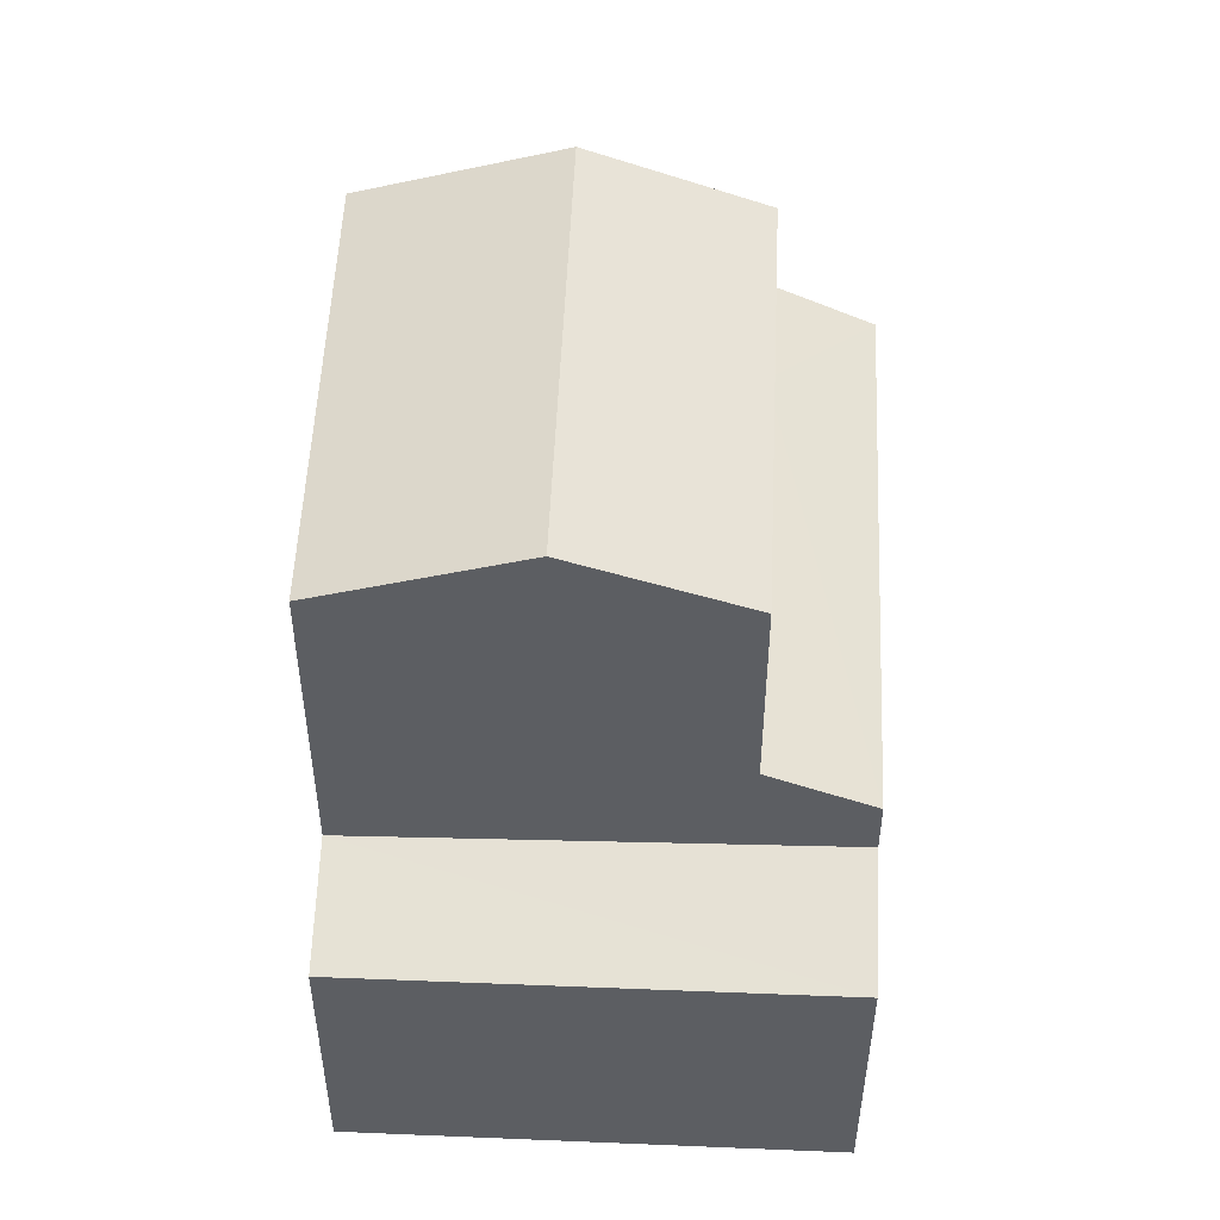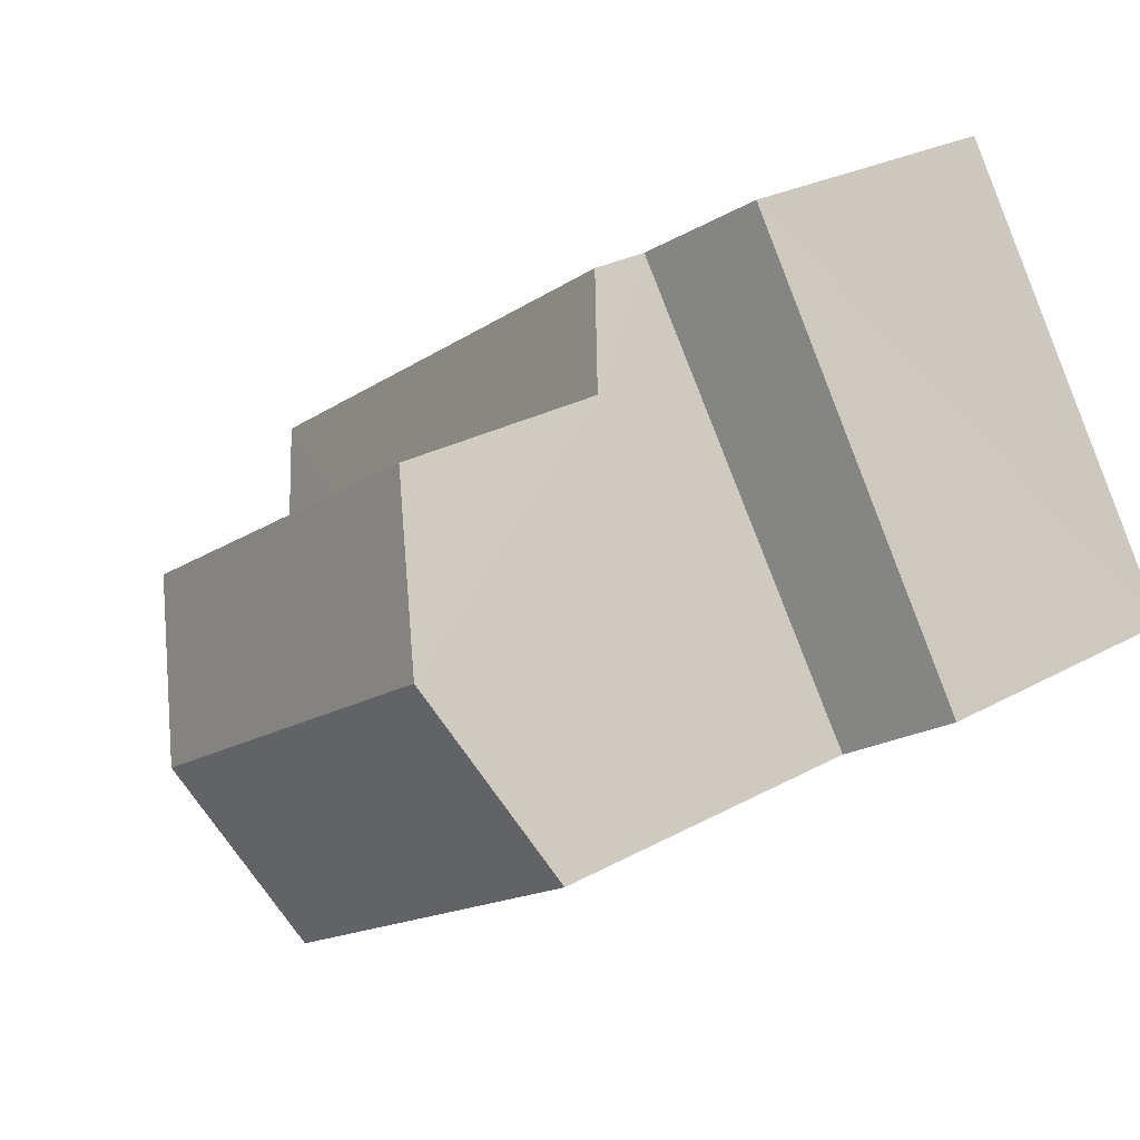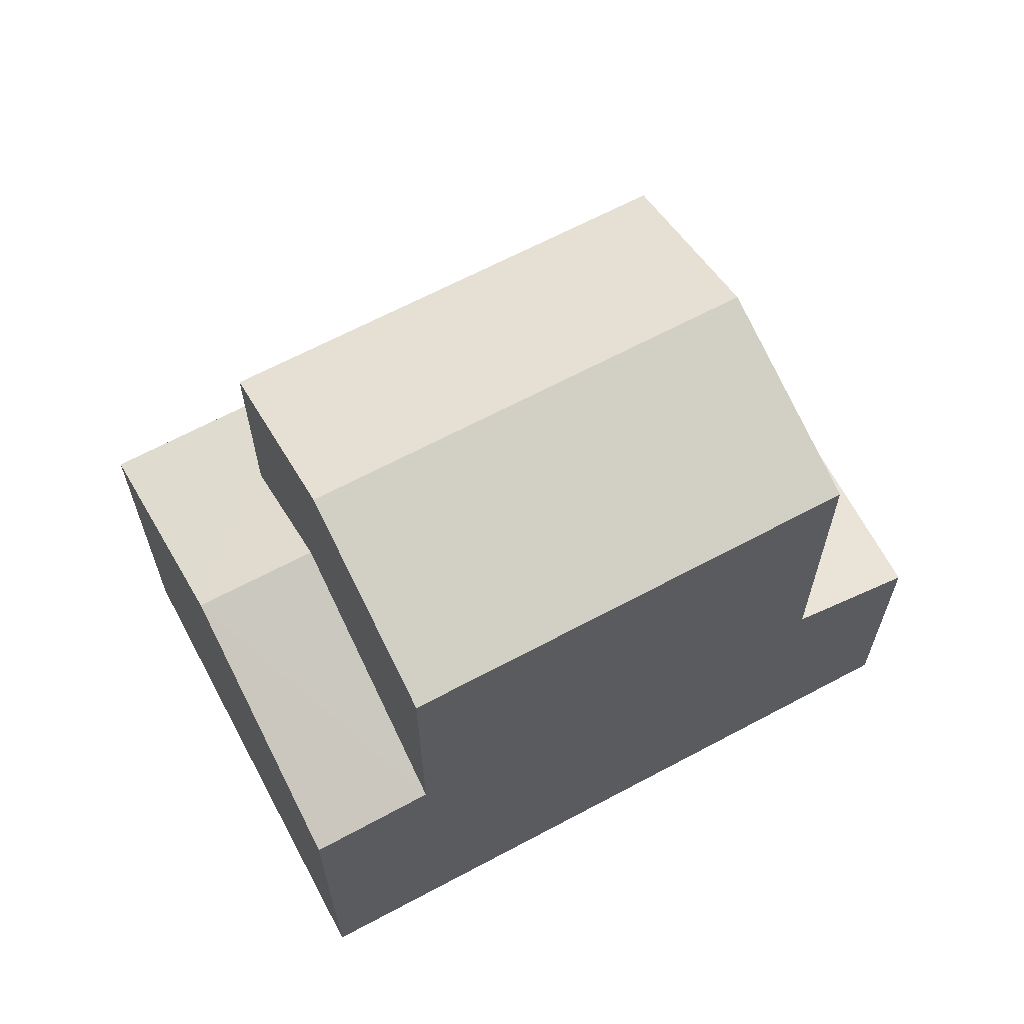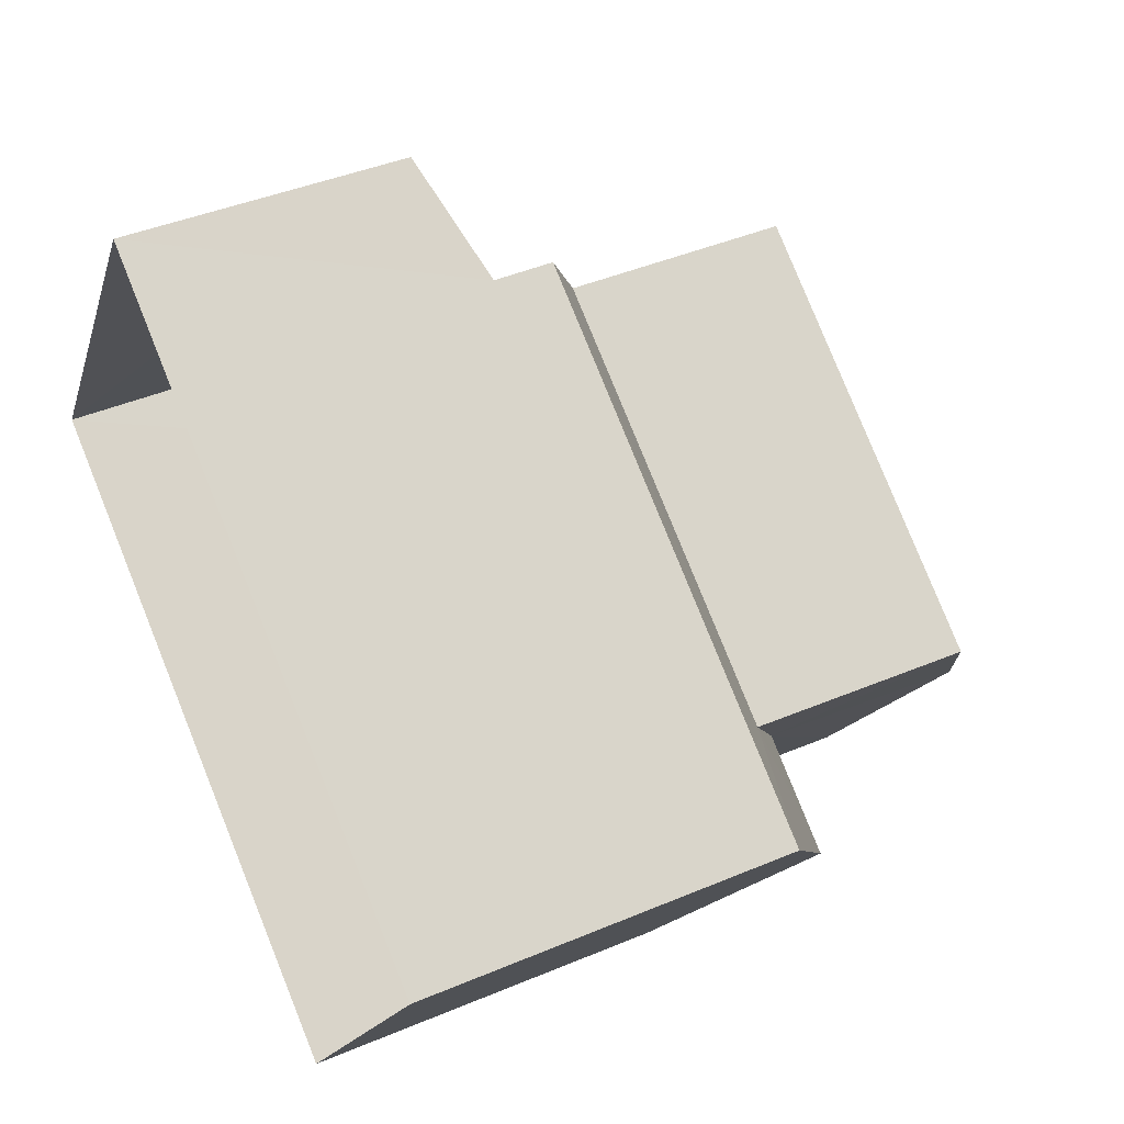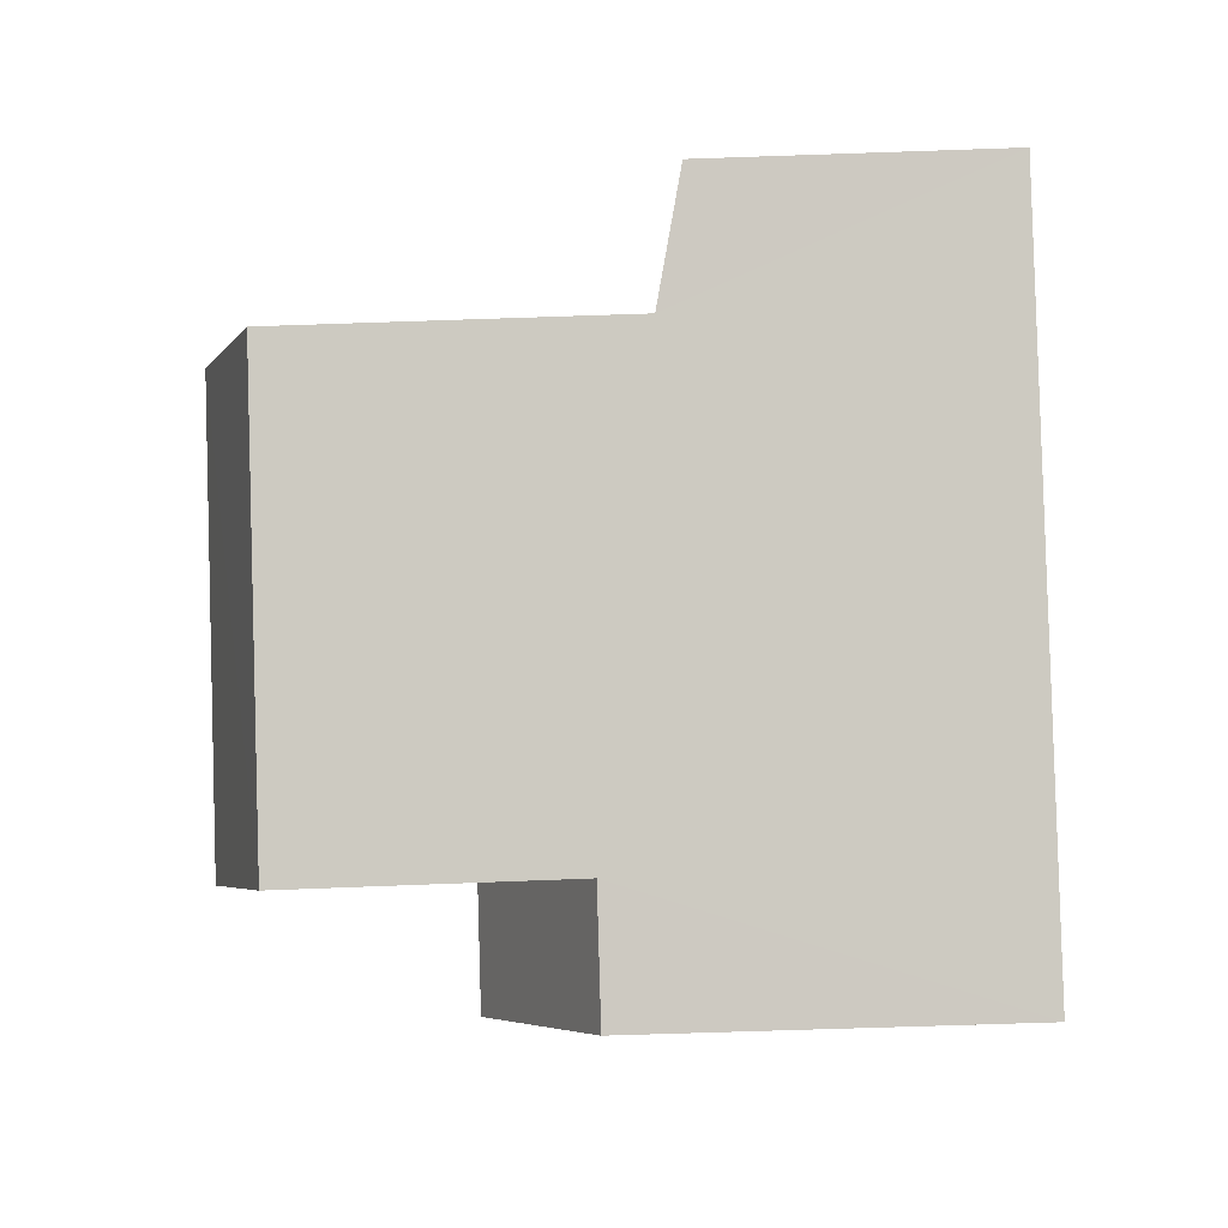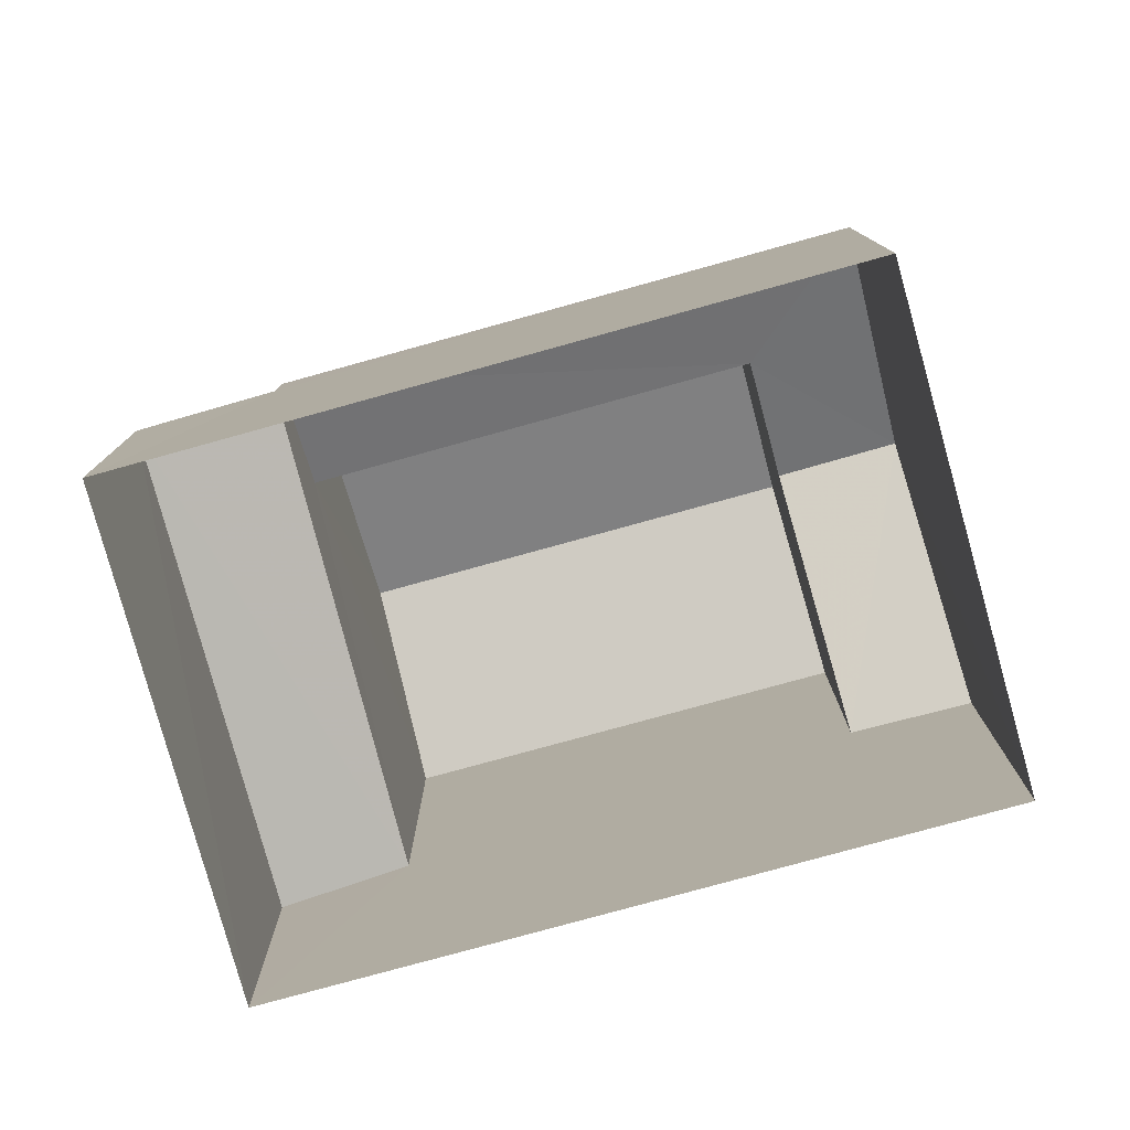
<metadata>
{"format":"obj","ext":"obj","renderer":"f3d","projection":"perspective","resolution":1024,"background":"white","views":[{"elev":52.2,"azim":125.5,"up":"+Z"},{"elev":26.3,"azim":48.8,"up":"+Y"},{"elev":66.4,"azim":4.9,"up":"+Z"},{"elev":43.6,"azim":-116.5,"up":"+Y"},{"elev":-61.0,"azim":92.0,"up":"+Y"},{"elev":-79.5,"azim":-131.6,"up":"+Z"}]}
</metadata>
<code>
v -3.114e+05 4.315e+04 16.48
v -3.114e+05 4.315e+04 16.47
v -3.115e+05 4.315e+04 16.47
v -3.114e+05 4.316e+04 16.48
v -3.114e+05 4.315e+04 27.73
v -3.114e+05 4.315e+04 27.74
v -3.114e+05 4.315e+04 28.9
v -3.114e+05 4.315e+04 28.9
v -3.114e+05 4.316e+04 23.87
v -3.114e+05 4.316e+04 22.97
v -3.115e+05 4.315e+04 23.86
v -3.115e+05 4.315e+04 22.97
v -3.115e+05 4.315e+04 24.94
v -3.114e+05 4.315e+04 24.93
v -3.114e+05 4.315e+04 21.9
v -3.114e+05 4.315e+04 21.44
v -3.114e+05 4.316e+04 21.44
v -3.114e+05 4.316e+04 21.93
v -3.114e+05 4.315e+04 22.96
v -3.114e+05 4.315e+04 22.96
v -3.114e+05 4.316e+04 27.74
v -3.115e+05 4.315e+04 27.74
f 1 2 3
f 4 1 3
f 5 6 7
f 8 5 7
f 9 10 11
f 10 12 11
f 11 13 14
f 11 12 13
f 15 16 17
f 18 15 17
f 19 13 20
f 19 14 13
f 21 22 8
f 7 21 8
f 22 11 14
f 22 14 8
f 14 5 8
f 14 19 5
f 12 10 18
f 12 18 3
f 18 4 3
f 18 17 4
f 21 7 9
f 18 10 9
f 18 9 15
f 9 7 6
f 9 6 15
f 17 1 4
f 17 16 1
f 20 2 19
f 6 5 19
f 15 2 1
f 15 1 16
f 6 19 15
f 19 2 15
f 9 22 21
f 9 11 22
f 12 3 13
f 3 2 13
f 2 20 13

</code>
